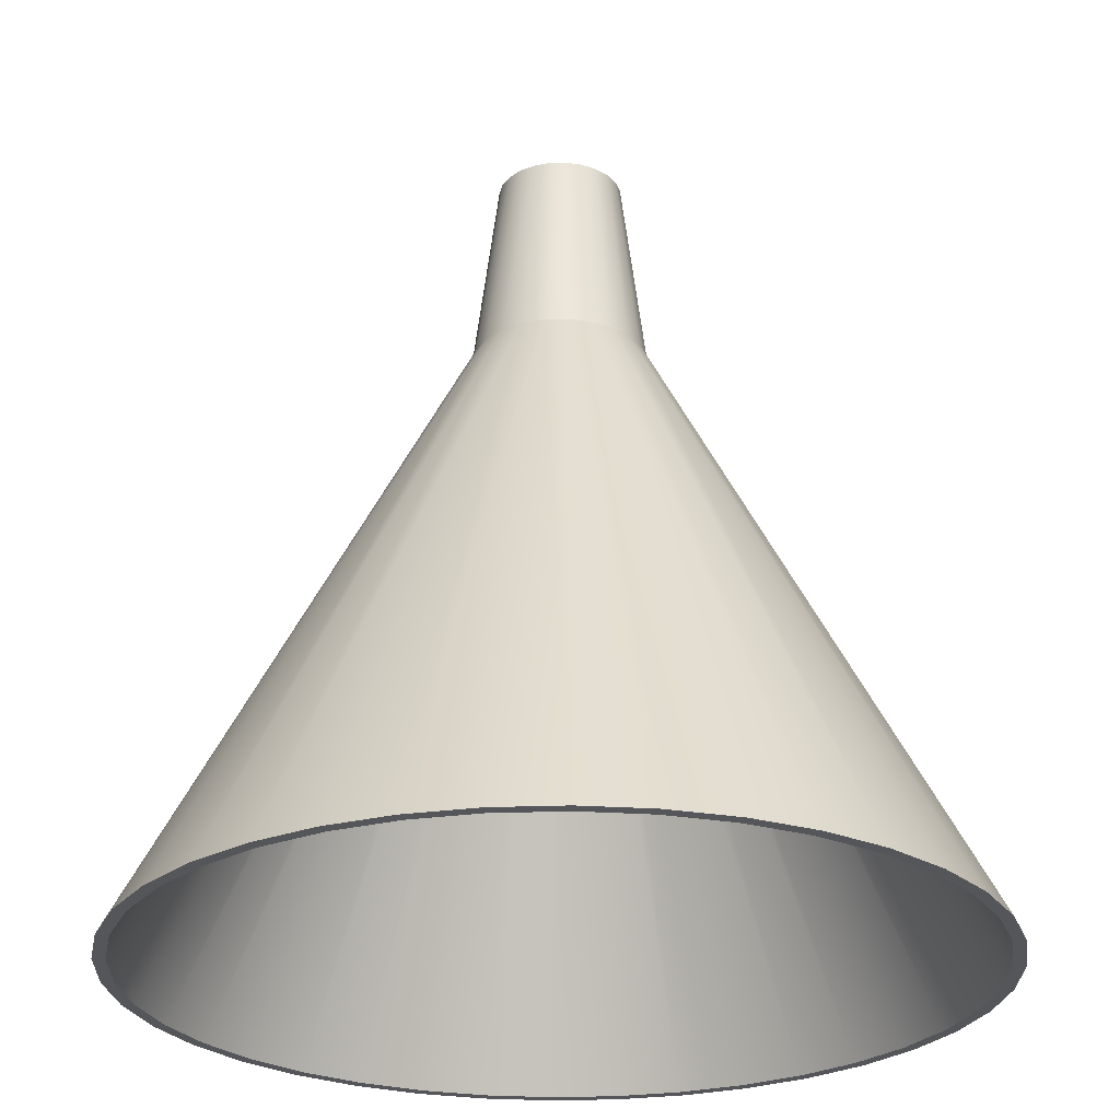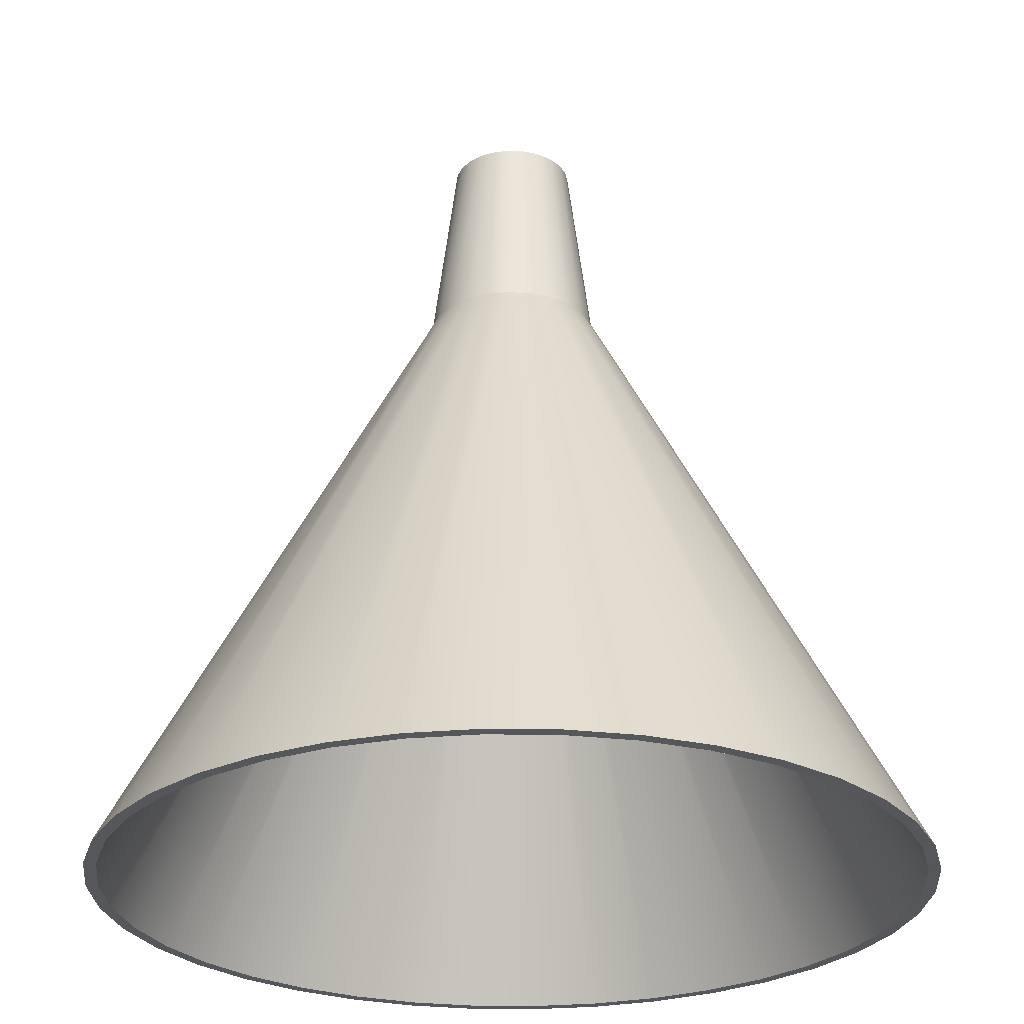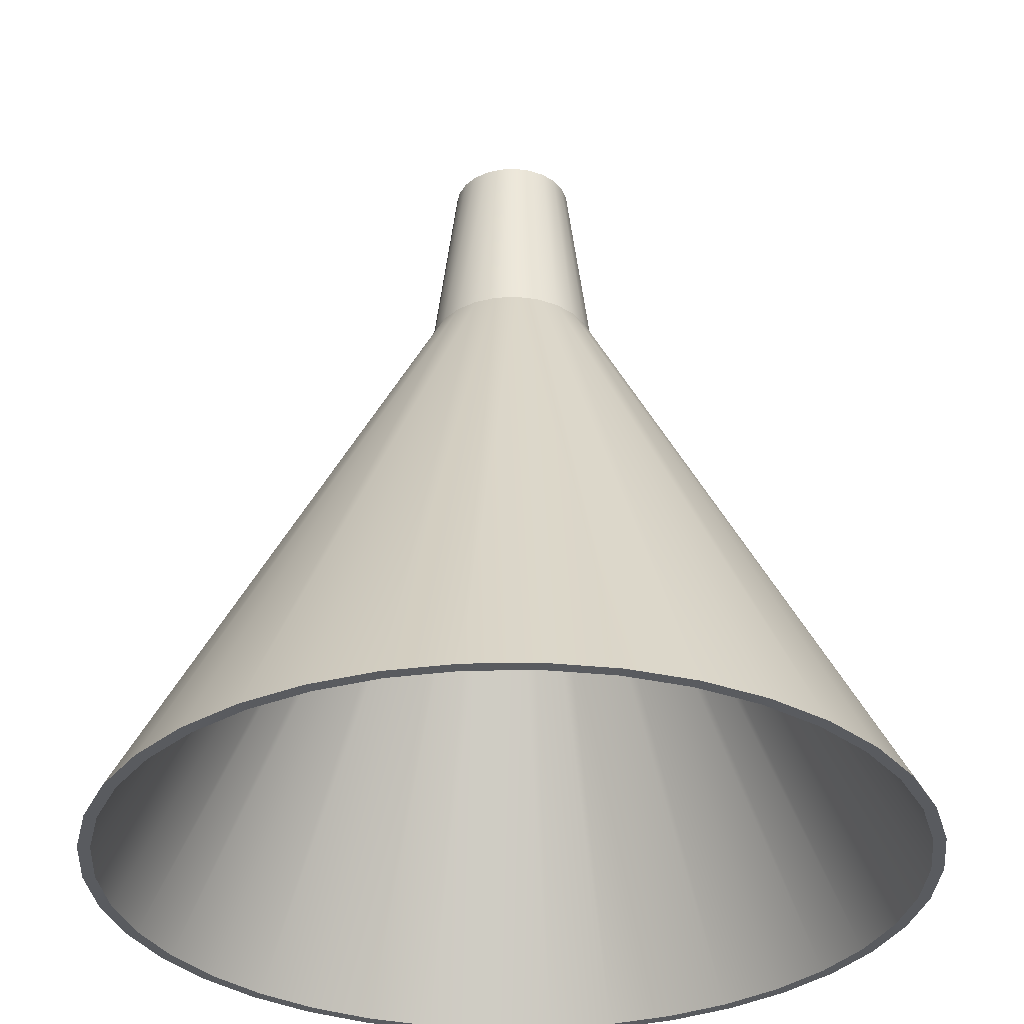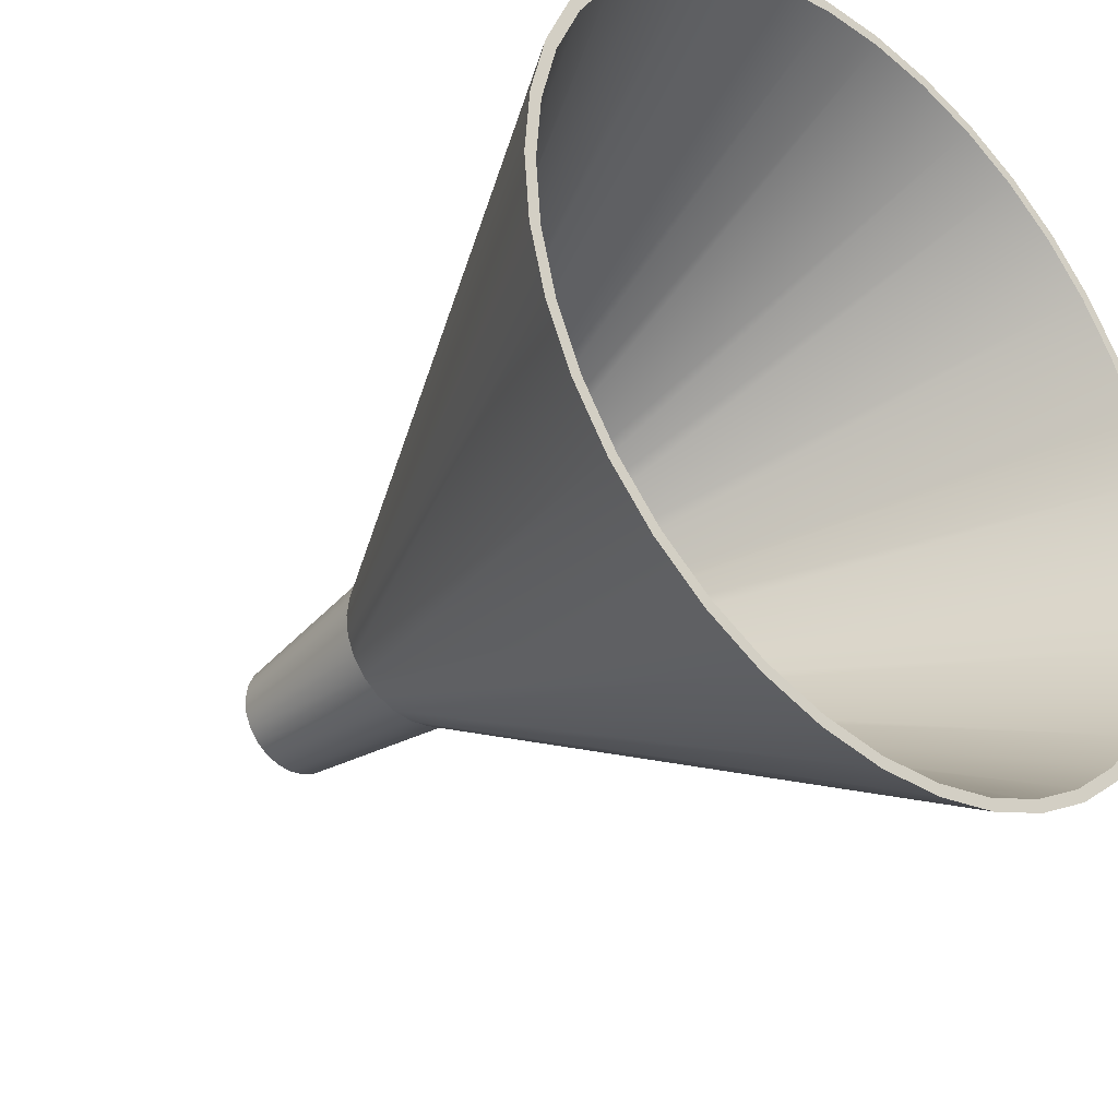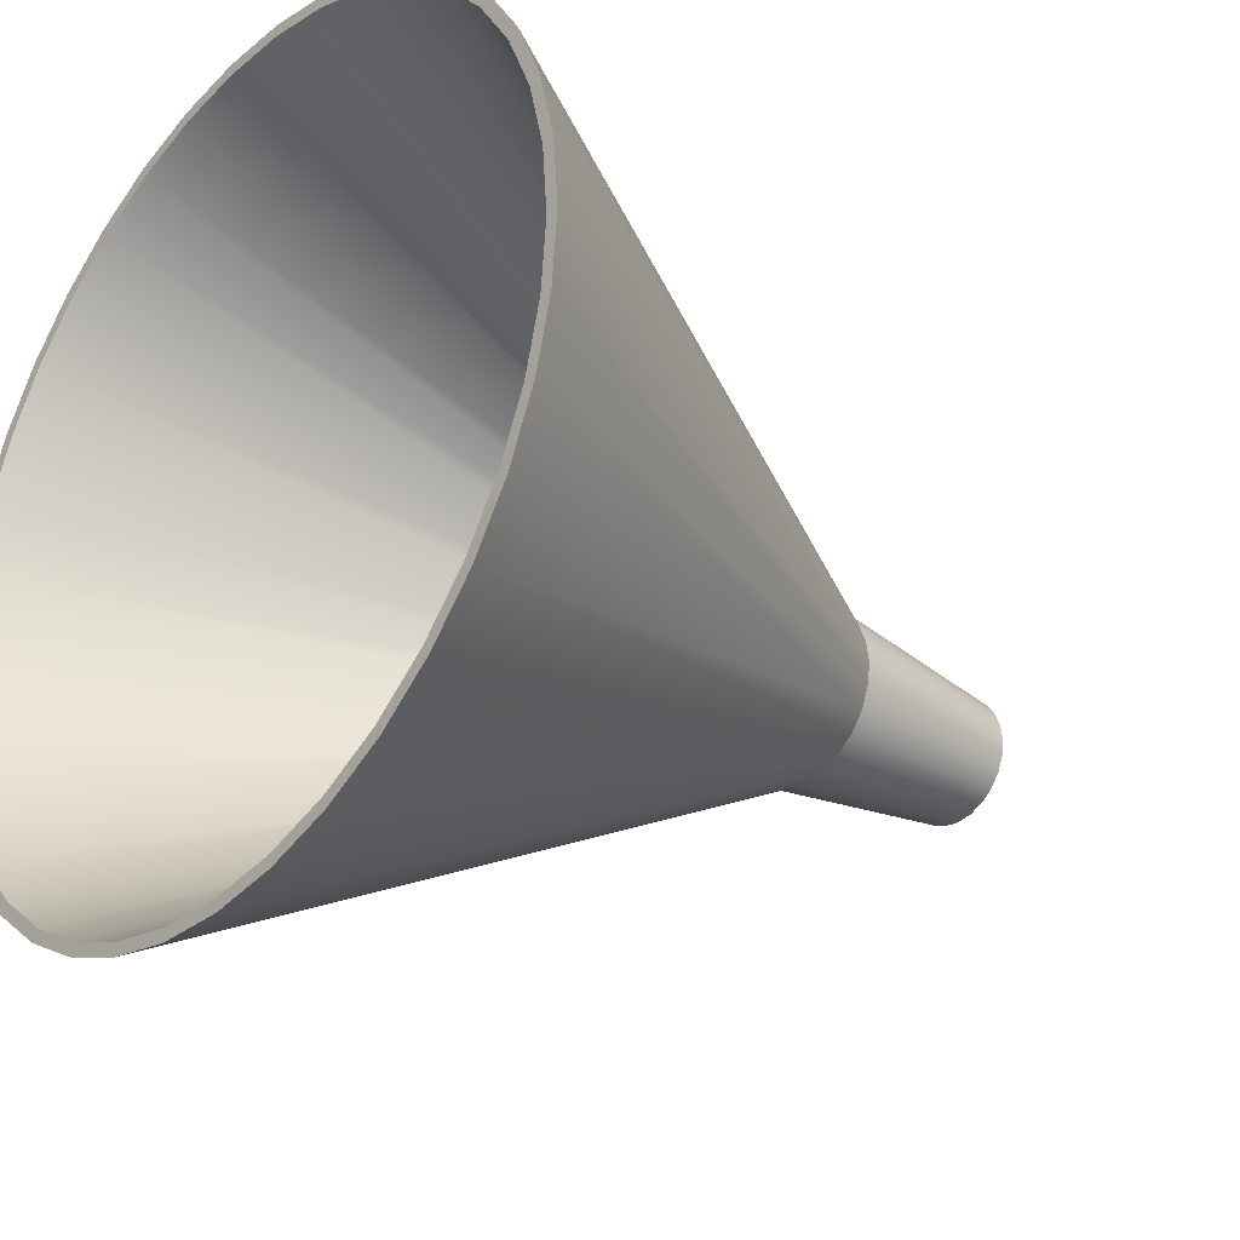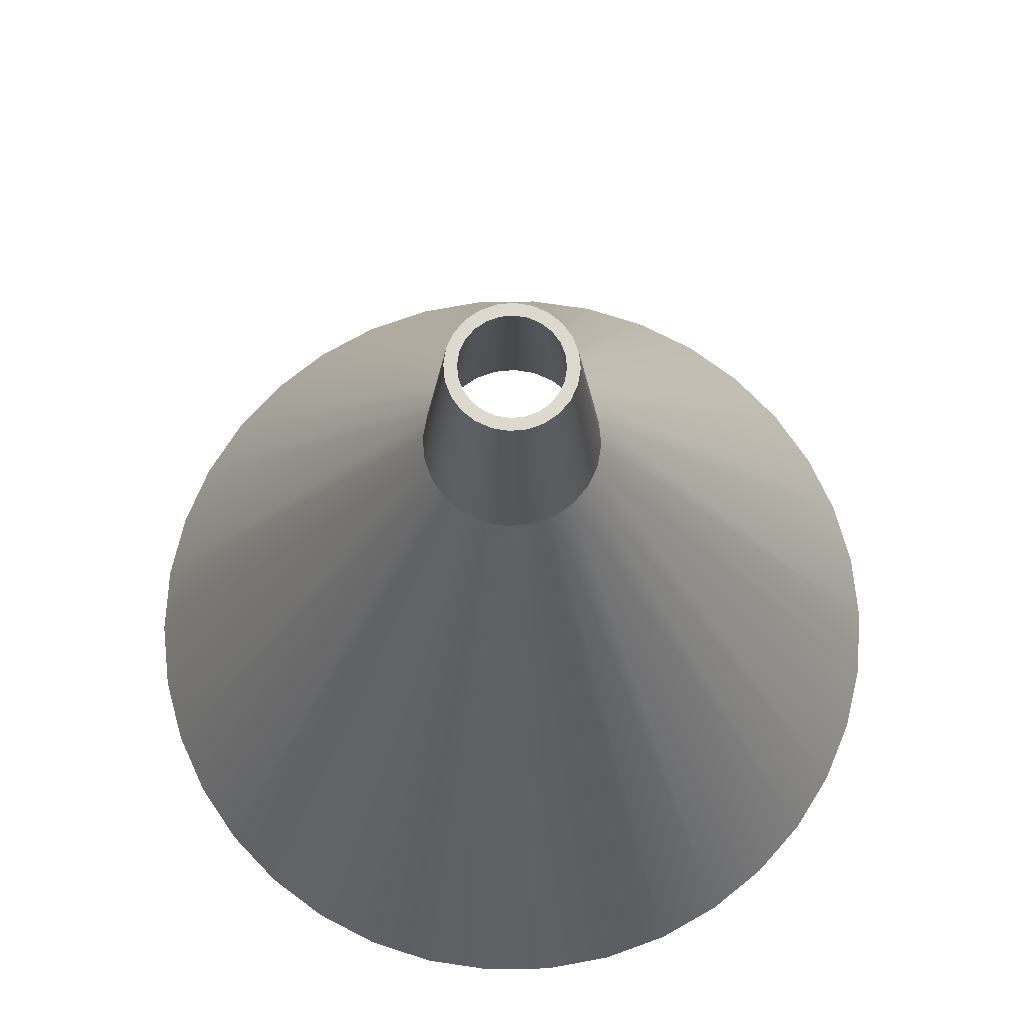
<metadata>
{"format":"obj","ext":"obj","renderer":"f3d","projection":"perspective","resolution":1024,"background":"white","views":[{"elev":-26.1,"azim":-34.5,"up":"+Z"},{"elev":-26.8,"azim":17.7,"up":"+Z"},{"elev":-32.5,"azim":86.5,"up":"+Z"},{"elev":-33.5,"azim":137.5,"up":"+Y"},{"elev":-30.0,"azim":-130.5,"up":"+Y"},{"elev":71.5,"azim":122.1,"up":"+Z"}]}
</metadata>
<code>
g Body4
v 65.1 0 -81.35
v 64.21 10.72 -81.35
v 61.57 21.14 -81.35
v 57.25 30.98 -81.35
v 51.37 39.99 -81.35
v 44.09 47.9 -81.35
v 35.61 54.5 -81.35
v 26.15 59.62 -81.35
v 15.98 63.11 -81.35
v 5.376 64.88 -81.35
v -5.376 64.88 -81.35
v -15.98 63.11 -81.35
v -26.15 59.62 -81.35
v -35.61 54.5 -81.35
v -44.09 47.9 -81.35
v -51.37 39.99 -81.35
v -57.25 30.98 -81.35
v -61.57 21.14 -81.35
v -64.21 10.72 -81.35
v -65.1 0 -81.35
v -64.21 -10.72 -81.35
v -61.57 -21.14 -81.35
v -57.25 -30.98 -81.35
v -51.37 -39.99 -81.35
v -44.09 -47.9 -81.35
v -35.61 -54.5 -81.35
v -26.15 -59.62 -81.35
v -15.98 -63.11 -81.35
v -5.376 -64.88 -81.35
v 5.376 -64.88 -81.35
v 15.98 -63.11 -81.35
v 26.15 -59.62 -81.35
v 35.61 -54.5 -81.35
v 44.09 -47.9 -81.35
v 51.37 -39.99 -81.35
v 57.25 -30.98 -81.35
v 61.57 -21.14 -81.35
v 64.21 -10.72 -81.35
v 67.1 0 -81.35
v 66.18 -11.04 -81.35
v 63.46 -21.79 -81.35
v 59.01 -31.94 -81.35
v 52.95 -41.21 -81.35
v 45.45 -49.37 -81.35
v 36.7 -56.17 -81.35
v 26.95 -61.45 -81.35
v 16.47 -65.05 -81.35
v 5.541 -66.87 -81.35
v -5.541 -66.87 -81.35
v -16.47 -65.05 -81.35
v -26.95 -61.45 -81.35
v -36.7 -56.17 -81.35
v -45.45 -49.37 -81.35
v -52.95 -41.21 -81.35
v -59.01 -31.94 -81.35
v -63.46 -21.79 -81.35
v -66.18 -11.04 -81.35
v -67.1 0 -81.35
v -66.18 11.04 -81.35
v -63.46 21.79 -81.35
v -59.01 31.94 -81.35
v -52.95 41.21 -81.35
v -45.45 49.37 -81.35
v -36.7 56.17 -81.35
v -26.95 61.45 -81.35
v -16.47 65.05 -81.35
v -5.541 66.87 -81.35
v 5.541 66.87 -81.35
v 16.47 65.05 -81.35
v 26.95 61.45 -81.35
v 36.7 56.17 -81.35
v 45.45 49.37 -81.35
v 52.95 41.21 -81.35
v 59.01 31.94 -81.35
v 63.46 21.79 -81.35
v 66.18 11.04 -81.35
v 14 0 20.25
v 13.52 -3.623 20.25
v 12.12 -7 20.25
v 9.899 -9.899 20.25
v 7 -12.12 20.25
v 3.623 -13.52 20.25
v -0 -14 20.25
v -3.623 -13.52 20.25
v -7 -12.12 20.25
v -9.899 -9.899 20.25
v -12.12 -7 20.25
v -13.52 -3.623 20.25
v -14 0 20.25
v -13.52 3.623 20.25
v -12.12 7 20.25
v -9.899 9.899 20.25
v -7 12.12 20.25
v -3.623 13.52 20.25
v 0 14 20.25
v 3.623 13.52 20.25
v 7 12.12 20.25
v 9.899 9.899 20.25
v 12.12 7 20.25
v 13.52 3.623 20.25
v 10 0 52
v 9.659 -2.588 52
v 8.66 -5 52
v 7.071 -7.071 52
v 5 -8.66 52
v 2.588 -9.659 52
v -0 -10 52
v -2.588 -9.659 52
v -5 -8.66 52
v -7.071 -7.071 52
v -8.66 -5 52
v -9.659 -2.588 52
v -10 0 52
v -9.659 2.588 52
v -8.66 5 52
v -7.071 7.071 52
v -5 8.66 52
v -2.588 9.659 52
v 0 10 52
v 2.588 9.659 52
v 5 8.66 52
v 7.071 7.071 52
v 8.66 5 52
v 9.659 2.588 52
v 8 0 52
v 7.727 -2.071 52
v 6.928 -4 52
v 5.657 -5.657 52
v 4 -6.928 52
v 2.071 -7.727 52
v -0 -8 52
v -2.071 -7.727 52
v -4 -6.928 52
v -5.657 -5.657 52
v -6.928 -4 52
v -7.727 -2.071 52
v -8 0 52
v -7.727 2.071 52
v -6.928 4 52
v -5.657 5.657 52
v -4 6.928 52
v -2.071 7.727 52
v 0 8 52
v 2.071 7.727 52
v 4 6.928 52
v 5.657 5.657 52
v 6.928 4 52
v 7.727 2.071 52
v 12 0 20.25
v 11.59 -3.106 20.25
v 10.39 -6 20.25
v 8.485 -8.485 20.25
v 6 -10.39 20.25
v 3.106 -11.59 20.25
v -0 -12 20.25
v -3.106 -11.59 20.25
v -6 -10.39 20.25
v -8.485 -8.485 20.25
v -10.39 -6 20.25
v -11.59 -3.106 20.25
v -12 0 20.25
v -11.59 3.106 20.25
v -10.39 6 20.25
v -8.485 8.485 20.25
v -6 10.39 20.25
v -3.106 11.59 20.25
v 0 12 20.25
v 3.106 11.59 20.25
v 6 10.39 20.25
v 8.485 8.485 20.25
v 10.39 6 20.25
v 11.59 3.106 20.25
f 38 1 39
f 39 1 2
f 39 2 76
f 76 2 3
f 76 3 75
f 75 3 4
f 75 4 74
f 74 4 5
f 74 5 73
f 73 5 6
f 73 6 72
f 72 6 7
f 72 7 71
f 71 7 8
f 71 8 70
f 70 8 9
f 70 9 69
f 69 9 10
f 69 10 68
f 68 10 11
f 68 11 67
f 67 11 66
f 66 11 12
f 66 12 65
f 65 12 13
f 65 13 64
f 64 13 14
f 64 14 63
f 63 14 15
f 63 15 62
f 62 15 16
f 62 16 61
f 61 16 17
f 61 17 60
f 60 17 18
f 60 18 59
f 59 18 19
f 59 19 58
f 58 19 20
f 58 20 21
f 58 21 57
f 57 21 22
f 57 22 56
f 56 22 23
f 56 23 55
f 55 23 24
f 55 24 54
f 54 24 25
f 54 25 53
f 53 25 26
f 53 26 52
f 52 26 27
f 52 27 51
f 51 27 28
f 51 28 50
f 50 28 29
f 50 29 49
f 49 29 30
f 49 30 48
f 48 30 47
f 47 30 31
f 47 31 46
f 46 31 32
f 46 32 45
f 45 32 33
f 45 33 44
f 44 33 34
f 44 34 43
f 43 34 35
f 43 35 42
f 42 35 36
f 42 36 41
f 41 36 37
f 41 37 40
f 40 37 38
f 40 38 39
f 40 39 77
f 77 39 76
f 77 76 100
f 100 76 75
f 100 75 99
f 99 75 74
f 99 74 73
f 99 73 98
f 98 73 72
f 98 72 71
f 98 71 97
f 97 71 70
f 97 70 96
f 96 70 69
f 96 69 68
f 96 68 95
f 95 68 67
f 95 67 94
f 94 67 66
f 94 66 65
f 94 65 93
f 93 65 64
f 93 64 92
f 92 64 63
f 92 63 62
f 92 62 91
f 91 62 61
f 91 61 60
f 91 60 90
f 90 60 59
f 90 59 89
f 89 59 58
f 89 58 57
f 89 57 88
f 88 57 56
f 88 56 87
f 87 56 55
f 87 55 54
f 87 54 86
f 86 54 53
f 86 53 52
f 86 52 85
f 85 52 51
f 85 51 84
f 84 51 50
f 84 50 49
f 84 49 83
f 83 49 48
f 83 48 82
f 82 48 47
f 82 47 46
f 82 46 81
f 81 46 45
f 81 45 80
f 80 45 44
f 80 44 43
f 80 43 79
f 79 43 42
f 79 42 41
f 79 41 78
f 78 41 40
f 78 40 77
f 100 124 77
f 77 124 101
f 77 101 78
f 78 101 102
f 78 102 79
f 79 102 103
f 79 103 80
f 80 103 104
f 80 104 81
f 81 104 105
f 81 105 82
f 82 105 106
f 82 106 83
f 83 106 107
f 83 107 84
f 84 107 108
f 84 108 85
f 85 108 109
f 85 109 86
f 86 109 110
f 86 110 87
f 87 110 111
f 87 111 88
f 88 111 112
f 88 112 89
f 89 112 113
f 89 113 90
f 90 113 114
f 90 114 91
f 91 114 115
f 91 115 92
f 92 115 116
f 92 116 93
f 93 116 117
f 93 117 94
f 94 117 118
f 94 118 95
f 95 118 119
f 95 119 96
f 96 119 120
f 96 120 97
f 97 120 121
f 97 121 98
f 98 121 122
f 98 122 99
f 99 122 123
f 99 123 100
f 100 123 124
f 124 148 101
f 101 148 125
f 101 125 126
f 148 124 147
f 147 124 123
f 147 123 146
f 146 123 122
f 146 122 145
f 145 122 121
f 145 121 144
f 144 121 120
f 144 120 143
f 143 120 119
f 143 119 118
f 143 118 142
f 142 118 117
f 142 117 141
f 141 117 116
f 141 116 140
f 140 116 115
f 140 115 139
f 139 115 114
f 139 114 138
f 138 114 113
f 138 113 137
f 137 113 136
f 136 113 112
f 136 112 135
f 135 112 111
f 135 111 134
f 134 111 110
f 134 110 133
f 133 110 109
f 133 109 132
f 132 109 108
f 132 108 131
f 131 108 107
f 131 107 106
f 131 106 130
f 130 106 105
f 130 105 129
f 129 105 104
f 129 104 128
f 128 104 103
f 128 103 127
f 127 103 102
f 127 102 126
f 126 102 101
f 148 172 125
f 125 172 149
f 125 149 126
f 126 149 150
f 126 150 127
f 127 150 151
f 127 151 128
f 128 151 152
f 128 152 129
f 129 152 153
f 129 153 130
f 130 153 154
f 130 154 131
f 131 154 155
f 131 155 132
f 132 155 156
f 132 156 133
f 133 156 157
f 133 157 134
f 134 157 158
f 134 158 135
f 135 158 159
f 135 159 136
f 136 159 160
f 136 160 137
f 137 160 161
f 137 161 138
f 138 161 162
f 138 162 139
f 139 162 163
f 139 163 140
f 140 163 164
f 140 164 141
f 141 164 165
f 141 165 142
f 142 165 166
f 142 166 143
f 143 166 167
f 143 167 144
f 144 167 168
f 144 168 145
f 145 168 169
f 145 169 146
f 146 169 170
f 146 170 147
f 147 170 171
f 147 171 148
f 148 171 172
f 172 2 149
f 149 2 1
f 149 1 38
f 2 172 3
f 3 172 171
f 3 171 4
f 4 171 5
f 5 171 170
f 5 170 6
f 6 170 7
f 7 170 169
f 7 169 8
f 8 169 168
f 8 168 9
f 9 168 10
f 10 168 167
f 10 167 11
f 11 167 166
f 11 166 12
f 12 166 13
f 13 166 165
f 13 165 14
f 14 165 164
f 14 164 15
f 15 164 16
f 16 164 163
f 16 163 17
f 17 163 18
f 18 163 162
f 18 162 19
f 19 162 161
f 19 161 20
f 20 161 21
f 21 161 160
f 21 160 22
f 22 160 159
f 22 159 23
f 23 159 24
f 24 159 158
f 24 158 25
f 25 158 26
f 26 158 157
f 26 157 27
f 27 157 156
f 27 156 28
f 28 156 29
f 29 156 155
f 29 155 30
f 30 155 154
f 30 154 31
f 31 154 32
f 32 154 153
f 32 153 33
f 33 153 152
f 33 152 34
f 34 152 35
f 35 152 151
f 35 151 36
f 36 151 37
f 37 151 150
f 37 150 38
f 38 150 149

</code>
